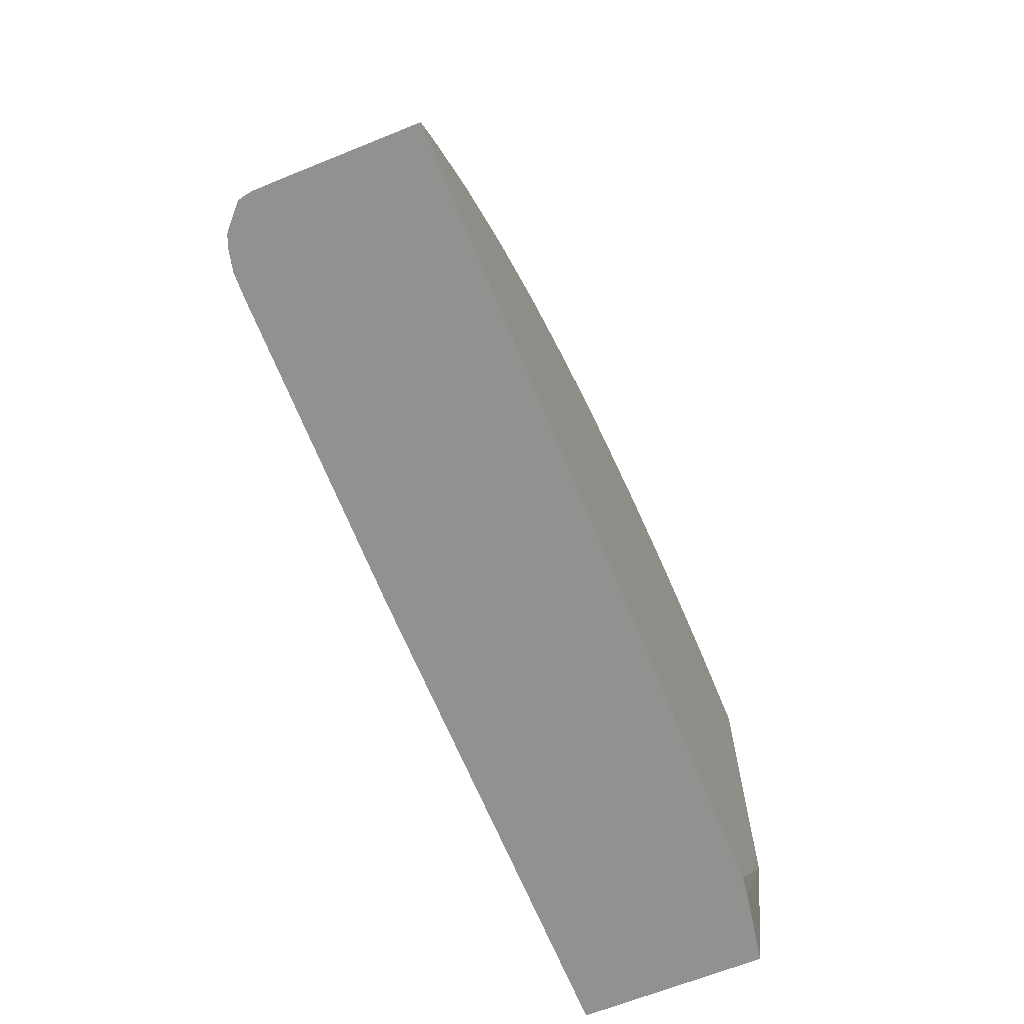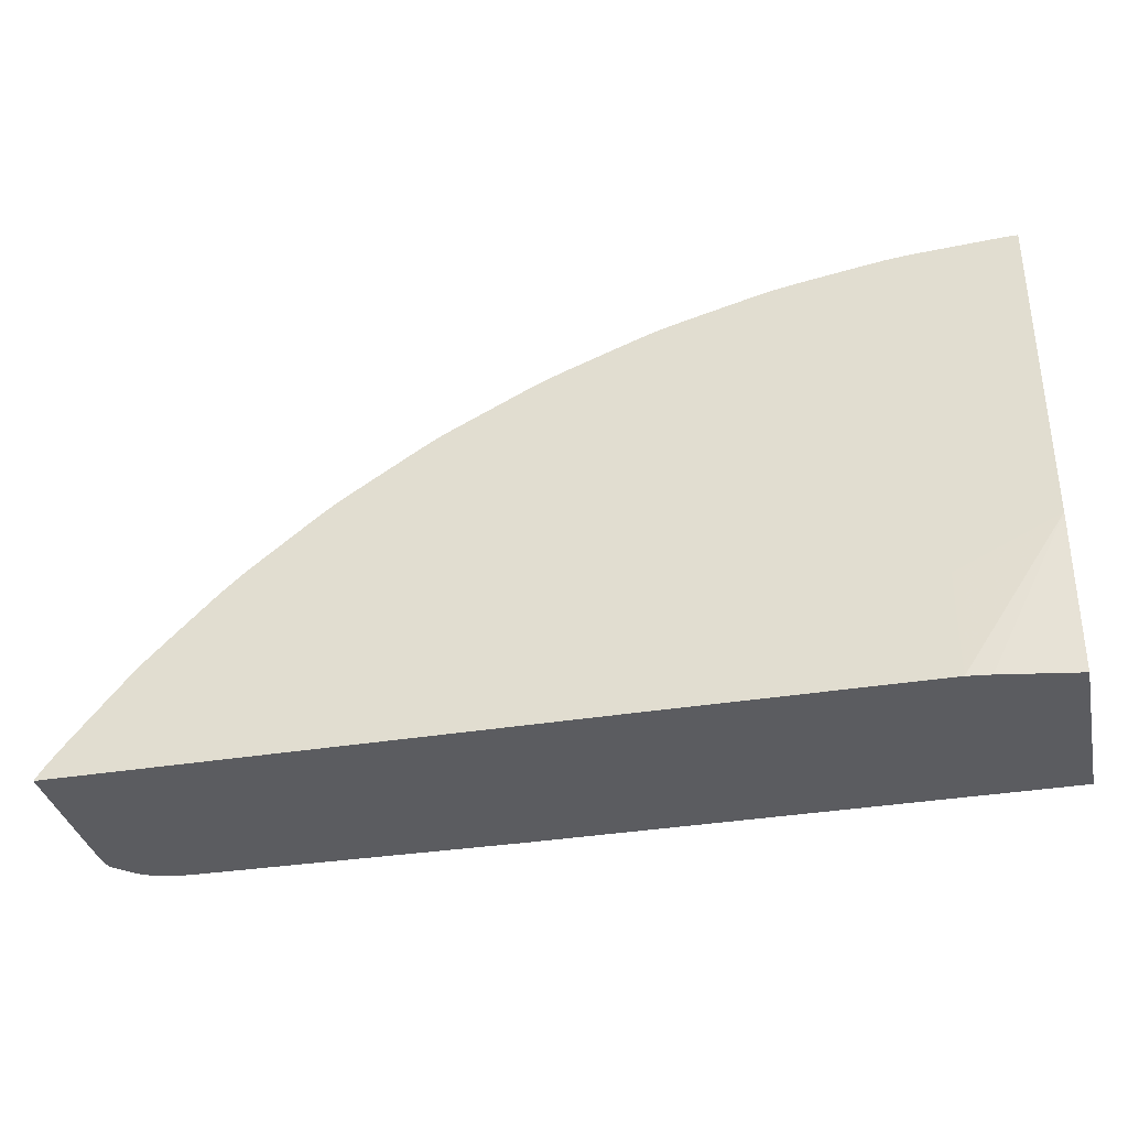
<metadata>
{"format":"obj","ext":"obj","renderer":"f3d","projection":"perspective","resolution":1024,"background":"white","views":[{"elev":-65.9,"azim":-67.9,"up":"+Y"},{"elev":-35.1,"azim":12.4,"up":"+Y"}]}
</metadata>
<code>
v -7.13e-06 0.04446 1.758e-05
v -7.13e-06 0.03172 1.758e-05
v -7.13e-06 0.04446 -0.005281
v -0.0004432 0.04446 1.758e-05
v -7.13e-06 0.02576 -0.0006502
v -0.00396 0.02982 1.758e-05
v -0.00396 0.02576 -1.605e-05
v -0.003049 0.02576 -0.0001257
v -7.13e-06 0.04445 -0.006161
v -0.0004432 0.04446 -0.005281
v -0.00396 0.04428 1.758e-05
v -7.13e-06 0.02576 -0.008161
v -0.01506 0.02576 1.758e-05
v -7.13e-06 0.04436 -0.006491
v -0.0004432 0.04445 -0.006161
v -0.002202 0.04436 -0.006161
v -0.00396 0.04427 -0.006161
v -0.00396 0.04428 -0.005281
v -0.003981 0.04428 1.758e-05
v -7.13e-06 0.03286 -0.008161
v -0.02039 0.02576 -0.008161
v -0.03622 0.02576 1.758e-05
v -7.13e-06 0.04427 -0.006833
v -0.0004432 0.04427 -0.006833
v -0.001322 0.04425 -0.006808
v -0.002202 0.04422 -0.006781
v -0.003081 0.0442 -0.006754
v -0.00396 0.04418 -0.006724
v -0.004843 0.04414 -0.006668
v -0.00535 0.04411 -0.006617
v -0.004843 0.04419 -0.006161
v -0.004843 0.0442 -0.005281
v -0.004843 0.0442 1.758e-05
v -7.13e-06 0.04189 -0.007983
v -0.0004432 0.03292 -0.008161
v -0.03299 0.02576 -0.007983
v -0.03299 0.02606 -0.007983
v -0.03211 0.02694 -0.007983
v -0.02596 0.0331 -0.007983
v -0.02507 0.03398 -0.007983
v -0.01842 0.02738 -0.008161
v -0.0359 0.02623 1.758e-05
v -0.03622 0.02576 -0.005281
v -7.13e-06 0.04389 -0.007272
v -0.0004432 0.04389 -0.007272
v -0.001322 0.04386 -0.007248
v -0.003081 0.04382 -0.007194
v -0.00396 0.0438 -0.007164
v -0.004843 0.04375 -0.007107
v -0.005403 0.04411 -0.006161
v -0.008359 0.04304 -0.007307
v -0.008359 0.04342 -0.006868
v -0.009242 0.04334 -0.006776
v -0.009891 0.04327 -0.006679
v -0.009242 0.04348 -0.006161
v -0.008359 0.04364 -0.006161
v -0.00542 0.04412 -0.005281
v -0.00542 0.04412 1.758e-05
v -7.13e-06 0.04234 -0.007955
v -0.006601 0.04189 -0.007983
v -0.0009678 0.03289 -0.008161
v -0.03388 0.02576 -0.007946
v -0.03211 0.02782 -0.00797
v -0.0242 0.03486 -0.007976
v -0.02244 0.03574 -0.007983
v -0.01797 0.02772 -0.008161
v -0.02772 0.03222 -0.007966
v -0.03588 0.02625 1.758e-05
v -0.03589 0.02624 -0.005281
v -0.03619 0.0258 -0.006161
v -0.03621 0.02576 -0.006161
v -7.13e-06 0.04345 -0.007676
v -0.0004432 0.04345 -0.007676
v -0.001322 0.04343 -0.007661
v -0.003081 0.04338 -0.007628
v -0.00396 0.04336 -0.00761
v -0.004843 0.04331 -0.007573
v -0.005569 0.04326 -0.007524
v -0.006158 0.04321 -0.00748
v -0.006601 0.04393 -0.005281
v -0.008359 0.04366 -0.005281
v -0.008359 0.0426 -0.007691
v -0.009242 0.04251 -0.007634
v -0.009242 0.04295 -0.007215
v -0.01188 0.04217 -0.007319
v -0.01276 0.04245 -0.006752
v -0.01332 0.04237 -0.006655
v -0.01 0.0433 -0.006161
v -0.009242 0.04349 -0.005281
v -0.005878 0.04405 1.758e-05
v -0.0004432 0.04278 -0.007928
v -7.13e-06 0.04278 -0.007928
v -0.001322 0.03287 -0.008161
v -0.0058 0.03249 -0.008161
v -0.006654 0.03239 -0.008161
v -0.01012 0.04102 -0.007983
v -0.011 0.04102 -0.007978
v -0.00748 0.04189 -0.007972
v -0.03388 0.02606 -0.007926
v -0.03299 0.02694 -0.00795
v -0.03475 0.02576 -0.007739
v -0.03211 0.0287 -0.007838
v -0.03124 0.02958 -0.007848
v -0.02948 0.03134 -0.00785
v -0.02684 0.0331 -0.007948
v -0.02596 0.03398 -0.007925
v -0.02332 0.03574 -0.007939
v -0.02156 0.03662 -0.007972
v -0.0198 0.0375 -0.007978
v -0.01793 0.02774 -0.008161
v -0.03545 0.02682 1.758e-05
v -0.03545 0.02682 -0.005281
v -0.03589 0.02623 -0.006161
v -0.03617 0.02576 -0.006446
v -0.001322 0.04278 -0.007913
v -0.002202 0.04278 -0.007897
v -0.003081 0.04278 -0.00788
v -0.00396 0.04278 -0.007861
v -0.002202 0.0434 -0.007645
v -0.004843 0.04278 -0.007825
v -0.00748 0.04267 -0.007721
v -0.007501 0.04379 1.758e-05
v -0.008381 0.04365 1.758e-05
v -0.008359 0.04366 1.758e-05
v -0.008359 0.04189 -0.007942
v -0.009242 0.04189 -0.007885
v -0.01188 0.04173 -0.007689
v -0.01276 0.04161 -0.007614
v -0.01012 0.0424 -0.007544
v -0.01059 0.04234 -0.007488
v -0.01117 0.04226 -0.007411
v -0.01339 0.04152 -0.007539
v -0.01276 0.04205 -0.007192
v -0.01339 0.04239 -0.006161
v -0.01276 0.04257 -0.006161
v -0.01397 0.04142 -0.007446
v -0.01452 0.04132 -0.007349
v -0.01452 0.04172 -0.006909
v -0.0154 0.04155 -0.006729
v -0.01587 0.04147 -0.006619
v -0.01383 0.04224 -0.006161
v -0.01001 0.0433 -0.005281
v -0.01276 0.04258 -0.005281
v -0.00926 0.04349 1.758e-05
v -0.009242 0.04349 1.758e-05
v -0.009313 0.0316 -0.008161
v -0.01364 0.04014 -0.007983
v -0.01188 0.04102 -0.007941
v -0.03518 0.02576 -0.007556
v -0.03475 0.02603 -0.007668
v -0.0339 0.02695 -0.007711
v -0.03203 0.02949 -0.007582
v -0.03305 0.02787 -0.007745
v -0.03274 0.0287 -0.007593
v -0.03115 0.03038 -0.007586
v -0.02948 0.032 -0.007607
v -0.02868 0.0323 -0.007765
v -0.02776 0.03315 -0.007741
v -0.02507 0.03486 -0.007885
v -0.02244 0.03662 -0.007873
v -0.02067 0.0375 -0.007913
v -0.01892 0.03838 -0.007918
v -0.01804 0.03838 -0.00798
v -0.01624 0.02866 -0.008161
v -0.0351 0.02726 1.758e-05
v -0.03545 0.02681 -0.006161
v -0.0351 0.02726 -0.005281
v -0.03609 0.02576 -0.006727
v -0.01276 0.04102 -0.007865
v -0.01452 0.04088 -0.007694
v -0.0154 0.04071 -0.00759
v -0.01383 0.04225 -0.005281
v -0.01339 0.0424 -0.005281
v -0.01592 0.04061 -0.00751
v -0.01651 0.04049 -0.007406
v -0.01716 0.04037 -0.007285
v -0.01716 0.04077 -0.006845
v -0.01778 0.04066 -0.006708
v -0.0159 0.04148 -0.006161
v -0.01452 0.04199 -0.006161
v -0.01788 0.0407 -0.006161
v -0.01716 0.04099 -0.006161
v -0.01452 0.04201 -0.005281
v -0.01044 0.04319 1.758e-05
v -0.01001 0.0433 1.758e-05
v -0.0119 0.0428 1.758e-05
v -0.01278 0.04257 1.758e-05
v -0.01014 0.03134 -0.008161
v -0.01628 0.03926 -0.007973
v -0.01452 0.04014 -0.007946
v -0.01195 0.0307 -0.008161
v -0.0127 0.03042 -0.008161
v -0.01272 0.03041 -0.008161
v -0.03532 0.02576 -0.007448
v -0.03503 0.0263 -0.007356
v -0.03444 0.02666 -0.007572
v -0.03362 0.02761 -0.007604
v -0.03169 0.03003 -0.007488
v -0.03256 0.02914 -0.007482
v -0.03081 0.03091 -0.007489
v -0.03027 0.03126 -0.007587
v -0.02903 0.03265 -0.007478
v -0.02845 0.03289 -0.007626
v -0.02993 0.03179 -0.007488
v -0.02684 0.034 -0.007707
v -0.02591 0.03484 -0.007662
v -0.02507 0.03553 -0.007633
v -0.02424 0.0358 -0.007741
v -0.02327 0.03662 -0.007668
v -0.02244 0.03726 -0.007622
v -0.02158 0.03755 -0.007721
v -0.02067 0.03819 -0.007661
v -0.01892 0.03908 -0.007666
v -0.01808 0.03932 -0.00773
v -0.01716 0.03926 -0.00791
v -0.01449 0.02955 -0.008161
v -0.01623 0.02867 -0.008161
v -0.03466 0.0278 1.758e-05
v -0.03509 0.02725 -0.006161
v -0.03347 0.02918 -0.006642
v -0.03536 0.0267 -0.006769
v -0.03466 0.0278 -0.005281
v -0.03349 0.02921 -0.006161
v -0.03429 0.02823 -0.006161
v -0.0356 0.02601 -0.007024
v -0.03569 0.02576 -0.00711
v -0.0154 0.04014 -0.007841
v -0.01716 0.03993 -0.007659
v -0.01383 0.04226 1.758e-05
v -0.01339 0.0424 1.758e-05
v -0.01781 0.0398 -0.007566
v -0.01839 0.03965 -0.007443
v -0.01809 0.04016 -0.007075
v -0.01892 0.03952 -0.00732
v -0.01892 0.03994 -0.00688
v -0.01954 0.03979 -0.006718
v -0.01832 0.0405 -0.006161
v -0.01716 0.041 -0.005281
v -0.01789 0.04071 -0.005281
v -0.01832 0.04051 -0.005281
v -0.01454 0.042 1.758e-05
v -0.03421 0.02725 -0.007399
v -0.03338 0.0282 -0.007441
v -0.0314 0.03062 -0.007271
v -0.03227 0.02973 -0.007274
v -0.03318 0.0287 -0.007262
v -0.03289 0.02945 -0.006957
v -0.03264 0.0301 -0.006687
v -0.02908 0.03358 -0.006644
v -0.02868 0.03315 -0.007303
v -0.02808 0.03348 -0.007436
v -0.02655 0.03454 -0.007569
v -0.0275 0.03372 -0.007601
v -0.02948 0.03244 -0.007315
v -0.02941 0.03305 -0.006847
v -0.03051 0.0315 -0.007267
v -0.02559 0.03535 -0.007527
v -0.02398 0.03632 -0.007589
v -0.02188 0.03788 -0.007428
v -0.0213 0.03803 -0.00756
v -0.02294 0.0371 -0.007516
v -0.01956 0.03892 -0.007565
v -0.03431 0.02823 1.758e-05
v -0.03312 0.02964 -0.006161
v -0.03268 0.03015 -0.006161
v -0.03349 0.02921 -0.005281
v -0.02014 0.03877 -0.007439
v -0.02067 0.03863 -0.007315
v -0.0213 0.03891 -0.006715
v -0.01964 0.03984 -0.006161
v -0.01892 0.04021 -0.005281
v -0.01718 0.041 1.758e-05
v -0.01716 0.041 1.758e-05
v -0.01634 0.04132 1.758e-05
v -0.01789 0.04071 1.758e-05
v -0.01832 0.04051 1.758e-05
v -0.03224 0.03059 -0.006161
v -0.03176 0.03098 -0.006684
v -0.02999 0.03273 -0.006676
v -0.03003 0.03277 -0.006161
v -0.02955 0.03321 -0.006161
v -0.02911 0.0336 -0.006161
v -0.02669 0.03553 -0.006161
v -0.02612 0.03597 -0.006161
v -0.02562 0.03625 -0.006689
v -0.02658 0.03545 -0.006759
v -0.02618 0.03513 -0.007346
v -0.02714 0.03431 -0.007392
v -0.03025 0.03211 -0.006972
v -0.02507 0.03597 -0.007299
v -0.02457 0.03613 -0.007444
v -0.0259 0.03569 -0.007018
v -0.02353 0.03691 -0.007357
v -0.02244 0.0377 -0.00727
v -0.02244 0.03814 -0.00683
v -0.02159 0.03839 -0.007071
v -0.03349 0.02921 1.758e-05
v -0.03312 0.02965 -0.005281
v -0.03268 0.03015 -0.005281
v -0.03311 0.02966 1.758e-05
v -0.02139 0.03896 -0.006161
v -0.02295 0.03799 -0.006665
v -0.02183 0.03873 -0.006161
v -0.0214 0.03896 -0.005281
v -0.01892 0.04021 1.758e-05
v -0.02008 0.03963 1.758e-05
v -0.03136 0.03146 -0.006161
v -0.03225 0.03059 -0.005281
v -0.03047 0.03234 -0.006161
v -0.03003 0.03278 -0.005281
v -0.02955 0.03321 -0.005281
v -0.02911 0.0336 -0.005281
v -0.02768 0.03474 -0.005281
v -0.02669 0.03553 -0.005281
v -0.02612 0.03597 -0.005281
v -0.02568 0.03629 -0.006161
v -0.03268 0.03015 1.758e-05
v -0.02184 0.03874 -0.005281
v -0.023 0.03802 -0.006161
v -0.02244 0.03837 -0.006161
v -0.02507 0.03668 -0.006161
v -0.0214 0.03896 1.758e-05
v -0.03181 0.03103 -0.005281
v -0.03225 0.03059 1.758e-05
v -0.03003 0.03278 1.758e-05
v -0.03137 0.03146 1.758e-05
v -0.02955 0.03321 1.758e-05
v -0.02911 0.0336 1.758e-05
v -0.02861 0.03401 1.758e-05
v -0.02768 0.03474 1.758e-05
v -0.02669 0.03553 1.758e-05
v -0.02612 0.03597 1.758e-05
v -0.02568 0.03629 -0.005281
v -0.02507 0.03669 -0.005281
v -0.02244 0.03838 -0.005281
v -0.02245 0.03837 1.758e-05
v -0.02184 0.03874 1.758e-05
v -0.02345 0.03774 -0.005281
v -0.02301 0.03802 -0.005281
v -0.02457 0.03701 -0.005281
v -0.03181 0.03103 1.758e-05
v -0.02568 0.03629 1.758e-05
v -0.02509 0.03668 1.758e-05
v -0.02507 0.03669 1.758e-05
v -0.02456 0.03702 1.758e-05
v -0.02301 0.03802 1.758e-05
v -0.02345 0.03774 1.758e-05
f 1 2 5
f 1 5 12
f 1 12 20
f 1 20 34
f 1 34 59
f 1 59 92
f 1 92 72
f 1 72 44
f 1 44 23
f 1 23 14
f 1 14 9
f 1 9 3
f 1 3 10
f 1 10 4
f 1 4 11
f 1 11 19
f 1 19 33
f 1 33 58
f 1 58 90
f 1 90 122
f 1 122 124
f 1 124 123
f 1 123 145
f 1 145 144
f 1 144 185
f 1 185 184
f 1 184 186
f 1 186 187
f 1 187 230
f 1 230 229
f 1 229 241
f 1 241 274
f 1 274 273
f 1 273 272
f 1 272 275
f 1 275 276
f 1 276 305
f 1 305 306
f 1 306 322
f 1 322 337
f 1 337 336
f 1 336 346
f 1 346 347
f 1 347 345
f 1 345 344
f 1 344 343
f 1 343 342
f 1 342 332
f 1 332 331
f 1 331 330
f 1 330 329
f 1 329 328
f 1 328 327
f 1 327 325
f 1 325 326
f 1 326 341
f 1 341 324
f 1 324 317
f 1 317 300
f 1 300 297
f 1 297 263
f 1 263 218
f 1 218 165
f 1 165 111
f 1 111 68
f 1 68 42
f 1 42 22
f 1 22 13
f 1 13 6
f 1 6 2
f 2 6 7
f 2 7 8
f 2 8 5
f 3 9 15
f 3 15 10
f 4 10 18
f 4 18 11
f 5 8 7
f 5 7 13
f 5 13 22
f 5 22 43
f 5 43 71
f 5 71 114
f 5 114 168
f 5 168 226
f 5 226 194
f 5 194 149
f 5 149 101
f 5 101 62
f 5 62 36
f 5 36 21
f 5 21 12
f 6 13 7
f 9 14 15
f 10 15 16
f 10 16 17
f 10 17 18
f 11 18 19
f 12 21 41
f 12 41 66
f 12 66 110
f 12 110 164
f 12 164 217
f 12 217 216
f 12 216 193
f 12 193 192
f 12 192 191
f 12 191 188
f 12 188 146
f 12 146 95
f 12 95 94
f 12 94 93
f 12 93 61
f 12 61 35
f 12 35 20
f 14 23 24
f 14 24 15
f 15 24 25
f 15 25 26
f 15 26 27
f 15 27 28
f 15 28 16
f 16 28 17
f 17 28 29
f 17 29 30
f 17 30 31
f 17 31 18
f 18 31 32
f 18 32 19
f 19 32 33
f 20 35 34
f 21 36 37
f 21 37 38
f 21 38 39
f 21 39 40
f 21 40 41
f 22 42 43
f 23 44 45
f 23 45 24
f 24 45 25
f 25 45 46
f 25 46 26
f 26 46 27
f 27 47 28
f 27 46 47
f 28 47 48
f 28 48 29
f 29 48 49
f 29 49 30
f 30 50 31
f 30 49 51
f 30 51 52
f 30 52 53
f 30 53 54
f 30 54 55
f 30 55 56
f 30 56 50
f 31 50 57
f 31 57 32
f 32 57 58
f 32 58 33
f 34 35 60
f 34 60 59
f 35 61 60
f 36 62 37
f 37 62 63
f 37 63 38
f 38 63 39
f 39 63 40
f 40 64 65
f 40 65 66
f 40 66 41
f 40 63 67
f 40 67 64
f 42 68 69
f 42 69 43
f 43 70 71
f 43 69 70
f 44 72 73
f 44 73 45
f 45 73 74
f 45 74 75
f 45 75 76
f 45 76 46
f 46 76 47
f 47 76 48
f 48 76 77
f 48 77 49
f 49 77 78
f 49 78 79
f 49 79 51
f 50 80 57
f 50 56 81
f 50 81 80
f 51 82 83
f 51 83 84
f 51 84 53
f 51 53 52
f 51 79 82
f 53 84 54
f 54 84 85
f 54 85 86
f 54 86 87
f 54 87 88
f 54 88 55
f 55 89 81
f 55 81 56
f 55 88 89
f 57 80 90
f 57 90 58
f 59 91 92
f 59 60 91
f 60 61 93
f 60 93 94
f 60 94 95
f 60 95 96
f 60 96 97
f 60 97 98
f 60 98 91
f 62 99 100
f 62 100 63
f 62 101 99
f 63 100 102
f 63 102 103
f 63 103 104
f 63 104 67
f 64 67 105
f 64 105 106
f 64 106 107
f 64 107 108
f 64 108 65
f 65 108 109
f 65 109 110
f 65 110 66
f 67 104 105
f 68 111 112
f 68 112 69
f 69 112 113
f 69 113 70
f 70 114 71
f 70 113 114
f 72 92 91
f 72 91 73
f 73 91 115
f 73 115 116
f 73 116 117
f 73 117 118
f 73 118 74
f 74 119 75
f 74 118 119
f 75 118 76
f 75 119 118
f 76 118 120
f 76 120 121
f 76 121 77
f 77 121 82
f 77 82 78
f 78 82 79
f 80 81 122
f 80 122 90
f 81 89 123
f 81 123 124
f 81 124 122
f 82 121 125
f 82 125 126
f 82 126 127
f 82 127 83
f 83 127 128
f 83 128 129
f 83 129 84
f 84 129 130
f 84 130 131
f 84 131 85
f 85 131 128
f 85 128 132
f 85 132 133
f 85 133 86
f 86 133 87
f 87 134 135
f 87 135 88
f 87 133 136
f 87 136 137
f 87 137 138
f 87 138 139
f 87 139 140
f 87 140 141
f 87 141 134
f 88 142 89
f 88 135 143
f 88 143 142
f 89 142 144
f 89 144 145
f 89 145 123
f 91 98 115
f 95 146 147
f 95 147 96
f 96 147 97
f 97 148 125
f 97 125 98
f 97 147 148
f 98 125 118
f 98 118 117
f 98 117 116
f 98 116 115
f 99 102 100
f 99 101 102
f 101 149 150
f 101 150 151
f 101 151 102
f 102 152 103
f 102 151 153
f 102 153 154
f 102 154 152
f 103 152 155
f 103 155 156
f 103 156 104
f 104 156 157
f 104 157 158
f 104 158 159
f 104 159 106
f 104 106 105
f 106 159 107
f 107 160 161
f 107 161 108
f 107 159 160
f 108 161 109
f 109 161 162
f 109 162 163
f 109 163 110
f 110 163 164
f 111 165 167
f 111 167 112
f 112 166 113
f 112 167 166
f 113 166 114
f 114 166 168
f 118 125 120
f 120 125 121
f 125 148 126
f 126 148 169
f 126 169 127
f 127 169 170
f 127 170 128
f 128 170 132
f 128 131 130
f 128 130 129
f 132 136 133
f 132 170 171
f 132 171 136
f 134 143 135
f 134 141 172
f 134 172 173
f 134 173 143
f 136 171 174
f 136 174 137
f 137 139 138
f 137 174 175
f 137 175 176
f 137 176 139
f 139 176 177
f 139 177 178
f 139 178 140
f 140 179 180
f 140 180 141
f 140 178 181
f 140 181 182
f 140 182 179
f 141 180 183
f 141 183 172
f 142 184 185
f 142 185 144
f 142 143 186
f 142 186 184
f 143 173 187
f 143 187 186
f 146 188 147
f 147 189 190
f 147 190 148
f 147 188 191
f 147 191 192
f 147 192 193
f 147 193 163
f 147 163 189
f 148 190 169
f 149 194 195
f 149 195 196
f 149 196 150
f 150 196 197
f 150 197 151
f 151 197 153
f 152 198 155
f 152 154 199
f 152 199 198
f 153 197 154
f 154 197 199
f 155 198 200
f 155 200 201
f 155 201 156
f 156 202 203
f 156 203 157
f 156 201 204
f 156 204 202
f 157 203 158
f 158 203 205
f 158 205 159
f 159 205 206
f 159 206 207
f 159 207 208
f 159 208 160
f 160 208 209
f 160 209 210
f 160 210 211
f 160 211 161
f 161 212 213
f 161 213 162
f 161 211 212
f 162 213 214
f 162 214 215
f 162 215 163
f 163 215 189
f 163 193 216
f 163 216 217
f 163 217 164
f 165 218 222
f 165 222 167
f 166 167 219
f 166 219 220
f 166 220 221
f 166 221 168
f 167 222 223
f 167 223 224
f 167 224 219
f 168 221 225
f 168 225 226
f 169 190 227
f 169 227 170
f 170 227 228
f 170 228 171
f 171 228 174
f 172 229 173
f 172 183 229
f 173 229 230
f 173 230 187
f 174 228 231
f 174 231 175
f 175 231 176
f 176 231 232
f 176 232 233
f 176 233 178
f 176 178 177
f 178 233 234
f 178 234 235
f 178 235 236
f 178 236 237
f 178 237 181
f 179 183 180
f 179 182 238
f 179 238 183
f 181 239 238
f 181 238 182
f 181 237 240
f 181 240 239
f 183 241 229
f 183 238 241
f 189 215 190
f 190 215 227
f 194 226 225
f 194 225 195
f 195 242 196
f 195 225 221
f 195 221 242
f 196 242 243
f 196 243 199
f 196 199 197
f 198 244 200
f 198 199 245
f 198 245 244
f 199 243 246
f 199 246 247
f 199 247 248
f 199 248 245
f 200 204 201
f 200 244 204
f 202 249 250
f 202 250 251
f 202 251 252
f 202 252 253
f 202 253 203
f 202 204 254
f 202 254 255
f 202 255 249
f 203 253 205
f 204 244 256
f 204 256 254
f 205 253 206
f 206 257 207
f 206 253 252
f 206 252 257
f 207 257 258
f 207 258 210
f 207 210 209
f 207 209 208
f 210 259 260
f 210 260 212
f 210 212 211
f 210 258 261
f 210 261 259
f 212 260 262
f 212 262 213
f 213 231 228
f 213 228 214
f 213 262 231
f 214 228 215
f 215 228 227
f 218 263 222
f 219 224 220
f 220 223 264
f 220 264 265
f 220 265 248
f 220 248 247
f 220 247 246
f 220 246 221
f 220 224 223
f 221 246 242
f 222 263 266
f 222 266 223
f 223 266 298
f 223 298 264
f 231 262 232
f 232 234 233
f 232 262 267
f 232 267 234
f 234 267 268
f 234 268 269
f 234 269 236
f 234 236 235
f 236 269 270
f 236 270 237
f 237 271 240
f 237 270 271
f 238 239 272
f 238 272 273
f 238 273 274
f 238 274 241
f 239 275 272
f 239 240 276
f 239 276 275
f 240 271 305
f 240 305 276
f 242 246 243
f 244 245 248
f 244 248 256
f 248 265 277
f 248 277 278
f 248 278 256
f 249 255 279
f 249 279 280
f 249 280 281
f 249 281 282
f 249 282 283
f 249 283 284
f 249 284 285
f 249 285 286
f 249 286 287
f 249 287 288
f 249 288 250
f 250 288 251
f 251 288 252
f 252 288 287
f 252 287 257
f 254 256 289
f 254 289 279
f 254 279 255
f 256 278 289
f 257 285 290
f 257 290 291
f 257 291 261
f 257 261 258
f 257 287 292
f 257 292 285
f 259 261 293
f 259 293 294
f 259 294 295
f 259 295 296
f 259 296 268
f 259 268 260
f 260 268 267
f 260 267 262
f 261 291 293
f 263 297 266
f 264 298 299
f 264 299 265
f 265 299 308
f 265 308 277
f 266 297 300
f 266 300 298
f 268 296 269
f 269 301 270
f 269 296 295
f 269 295 302
f 269 302 303
f 269 303 301
f 270 301 304
f 270 304 271
f 271 304 306
f 271 306 305
f 277 307 279
f 277 279 278
f 277 308 307
f 278 279 289
f 279 309 280
f 279 307 309
f 280 309 310
f 280 310 281
f 281 310 311
f 281 311 282
f 282 311 312
f 282 312 313
f 282 313 314
f 282 314 283
f 283 314 284
f 284 315 316
f 284 316 285
f 284 314 315
f 285 292 286
f 285 316 302
f 285 302 294
f 285 294 293
f 285 293 290
f 286 292 287
f 290 293 291
f 294 302 295
f 298 300 299
f 299 300 317
f 299 317 324
f 299 324 308
f 301 303 318
f 301 318 304
f 302 319 320
f 302 320 303
f 302 316 321
f 302 321 319
f 303 320 318
f 304 322 306
f 304 318 337
f 304 337 322
f 307 308 323
f 307 323 310
f 307 310 309
f 308 324 341
f 308 341 323
f 310 325 327
f 310 327 311
f 310 323 326
f 310 326 325
f 311 327 328
f 311 328 312
f 312 328 329
f 312 329 313
f 313 330 331
f 313 331 314
f 313 329 330
f 314 331 332
f 314 332 315
f 315 332 342
f 315 342 333
f 315 333 316
f 316 333 334
f 316 334 321
f 318 320 335
f 318 335 336
f 318 336 337
f 319 338 339
f 319 339 335
f 319 335 320
f 319 321 334
f 319 334 340
f 319 340 338
f 323 341 326
f 333 342 343
f 333 343 334
f 334 343 344
f 334 344 345
f 334 345 340
f 335 339 336
f 336 339 346
f 338 347 346
f 338 346 339
f 338 340 345
f 338 345 347

</code>
